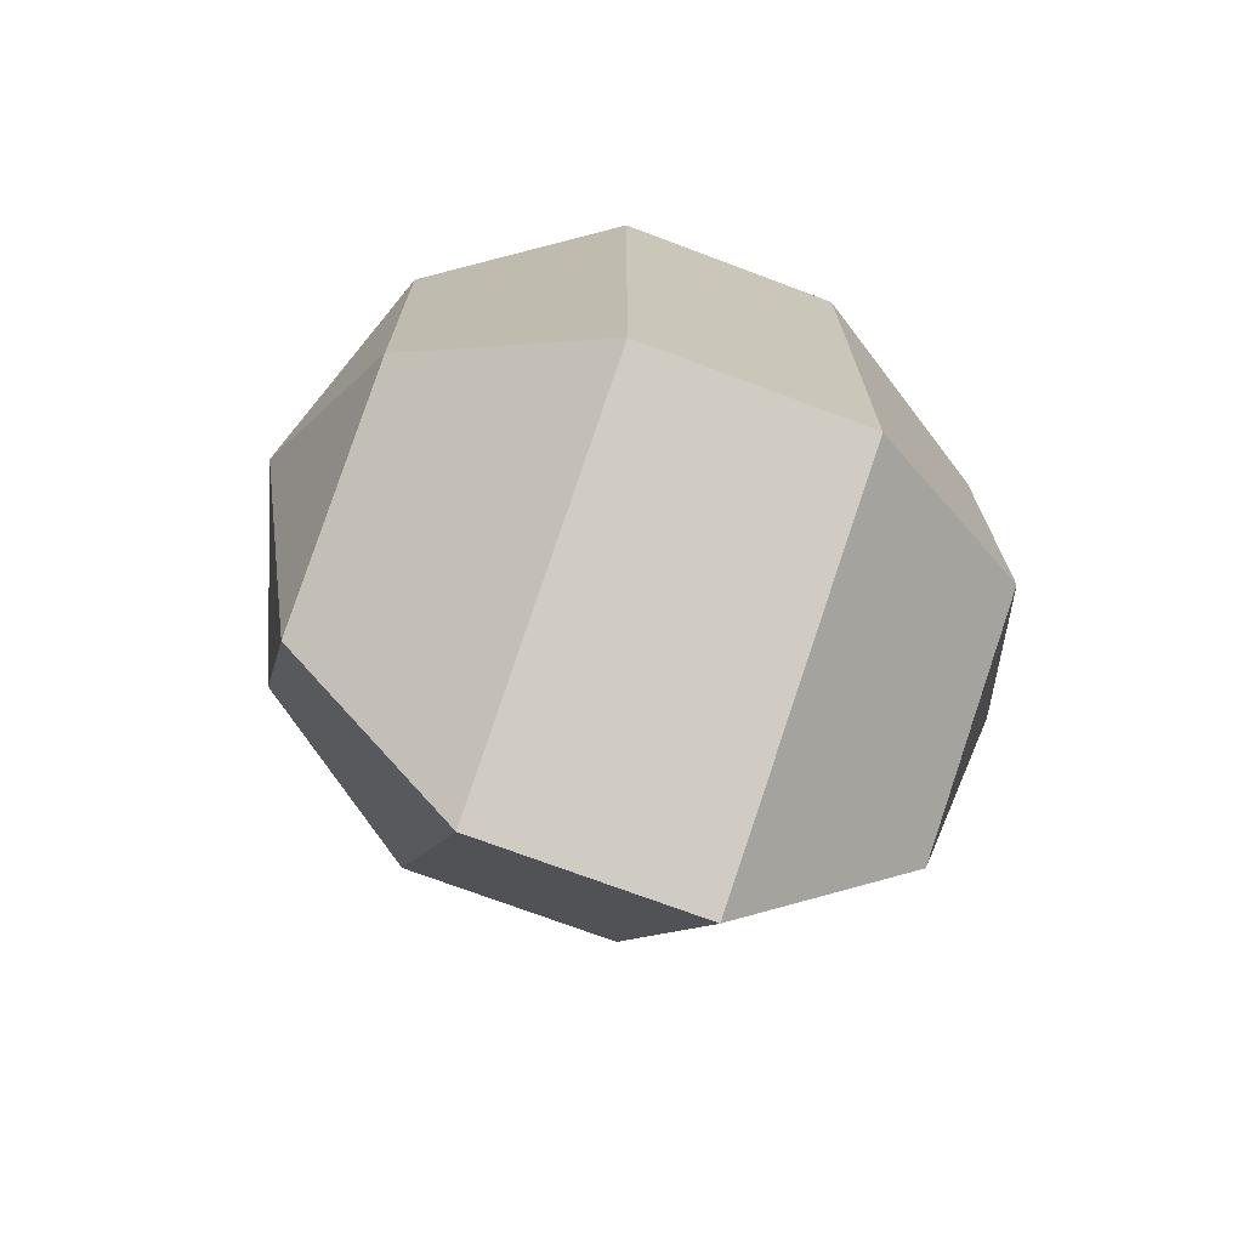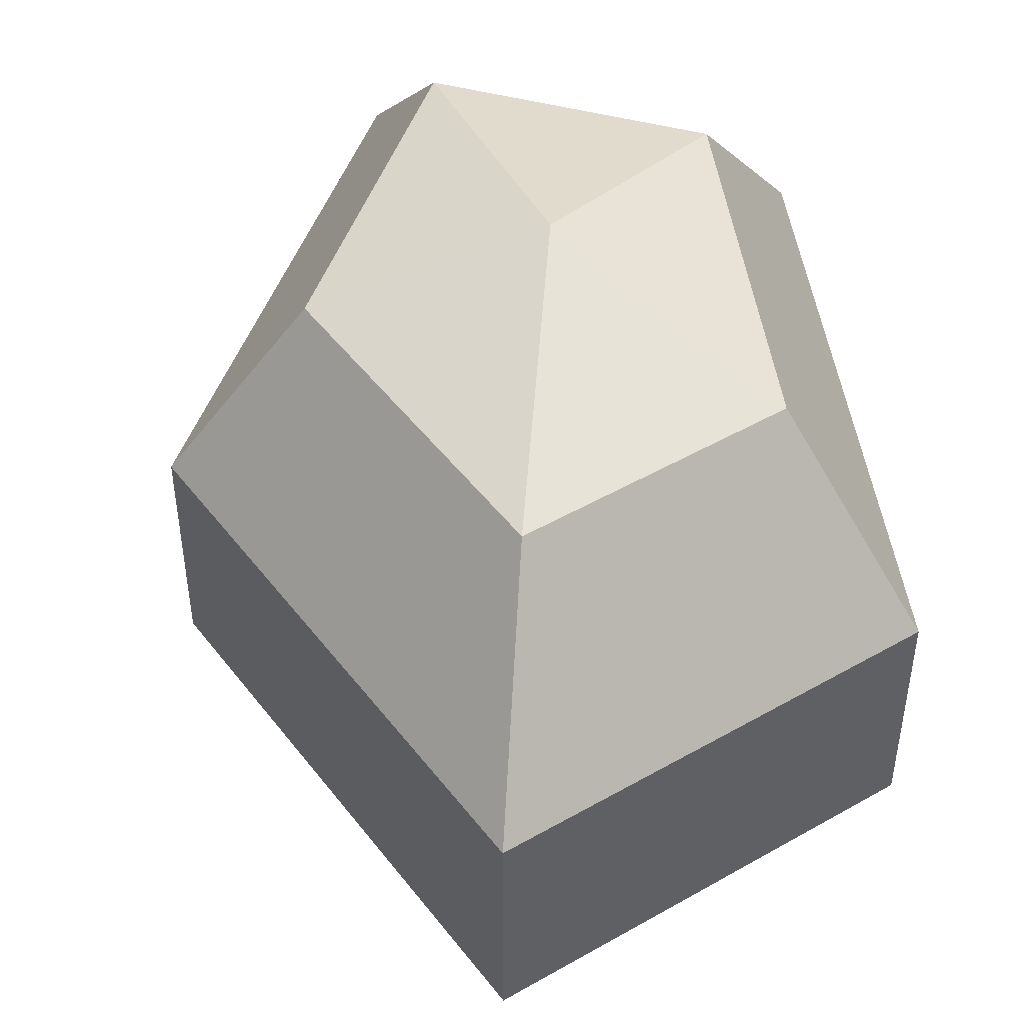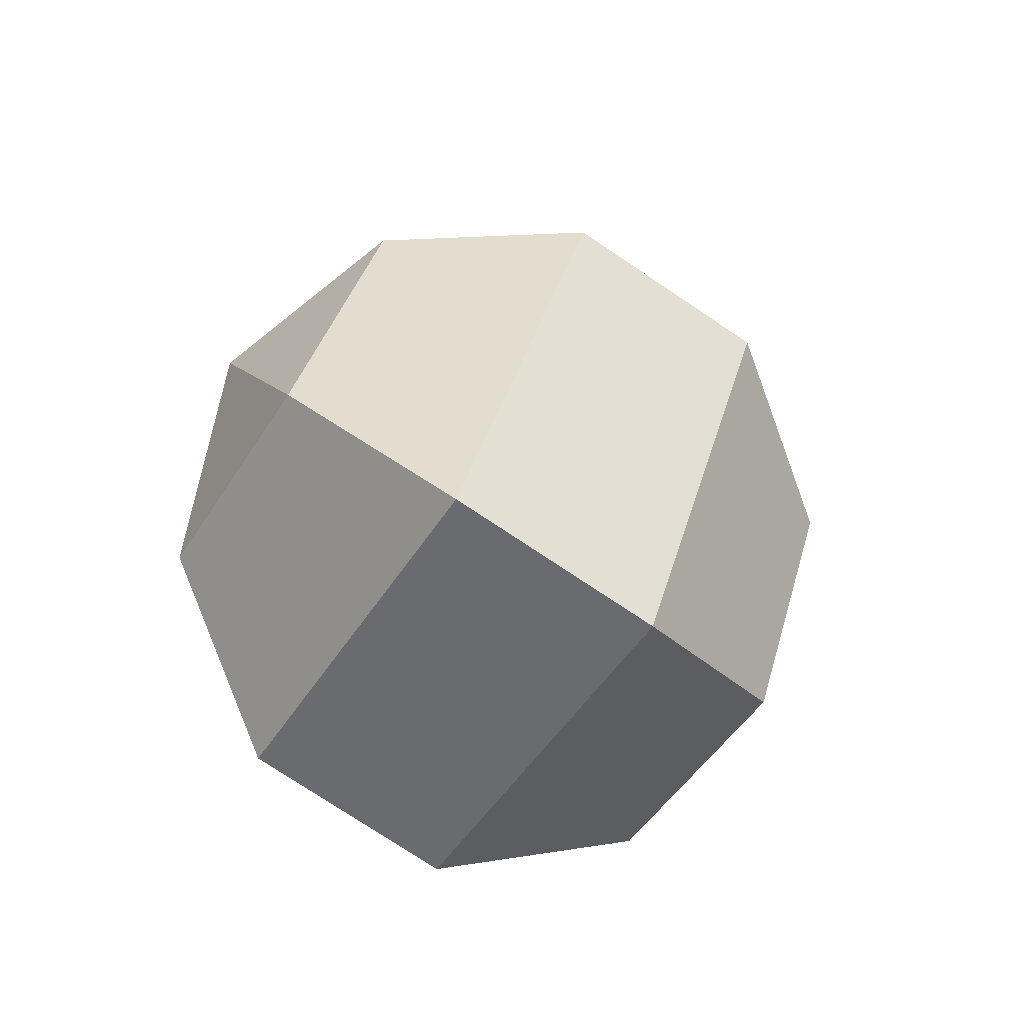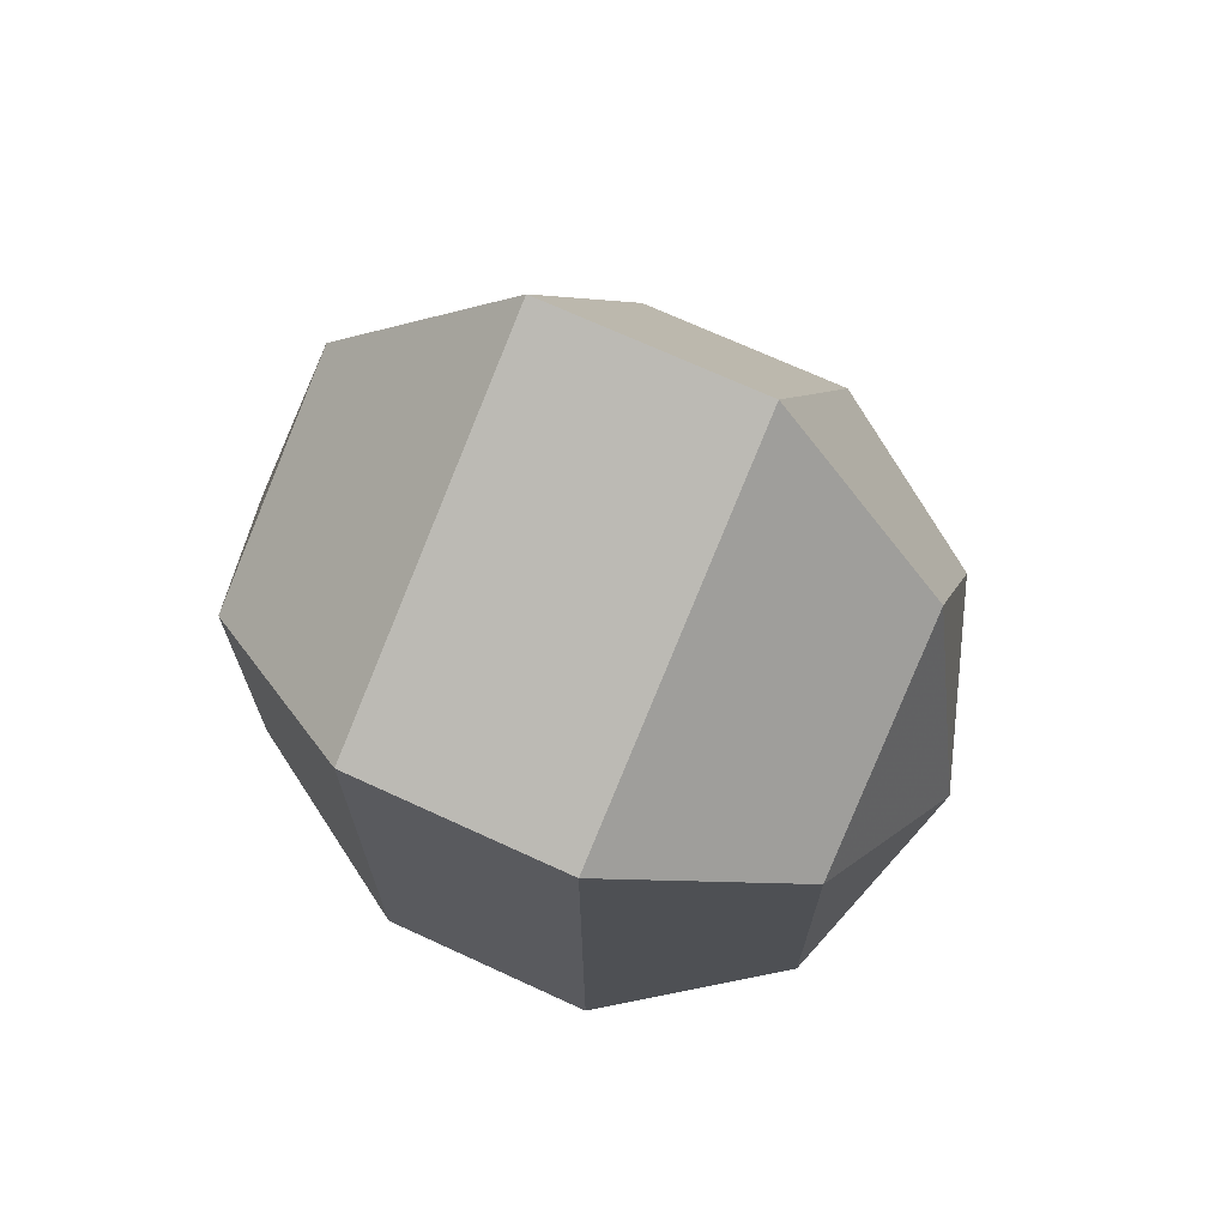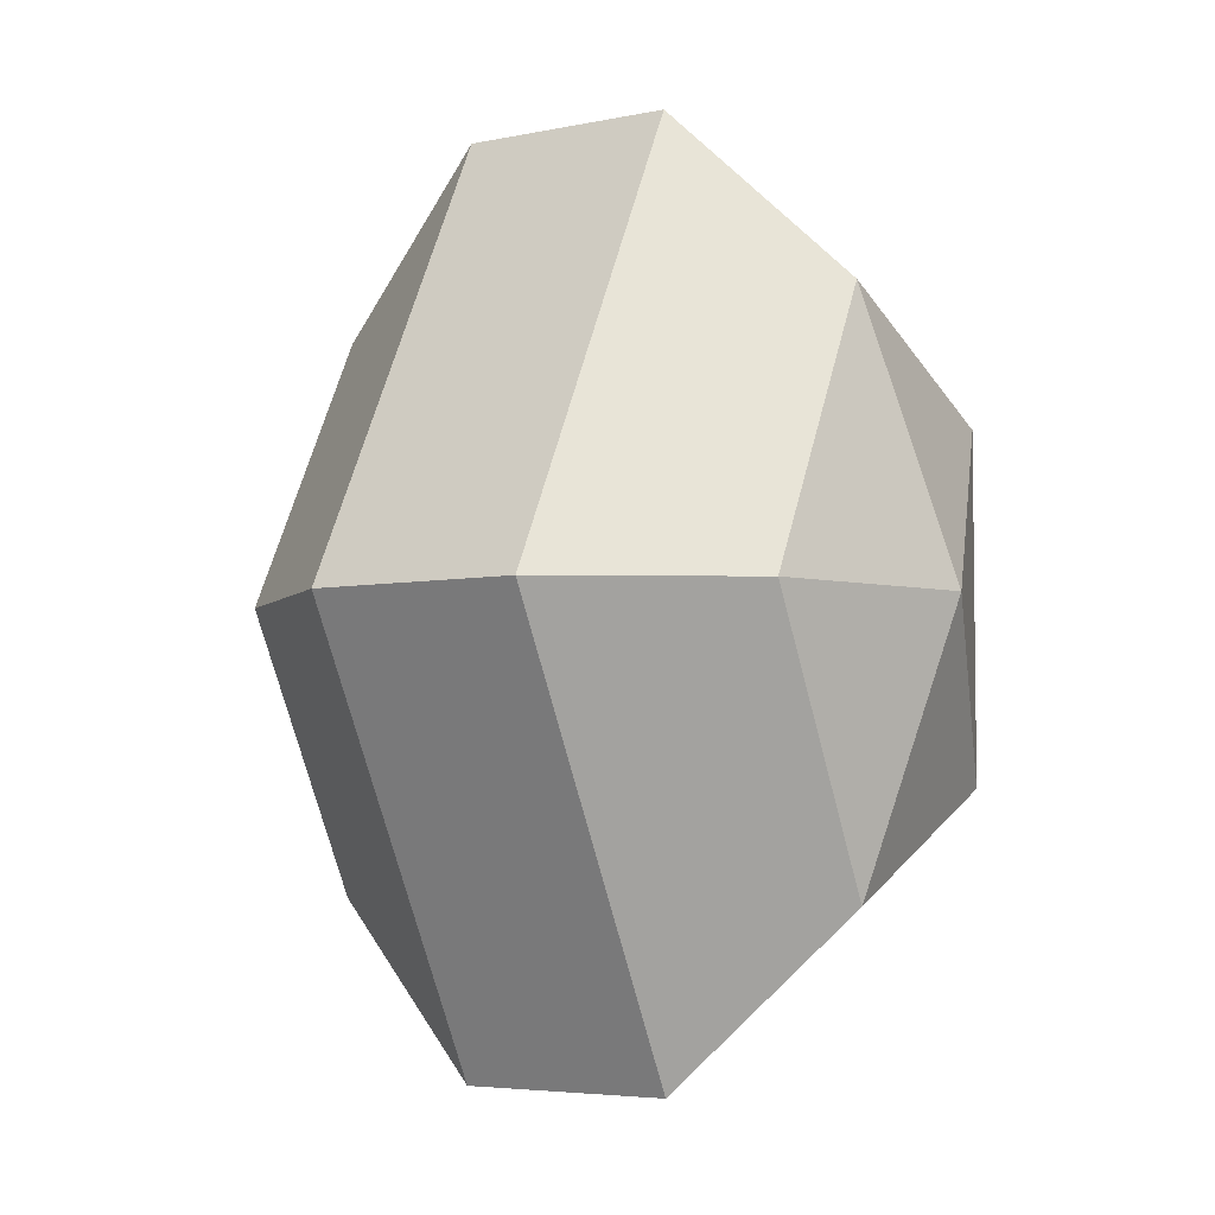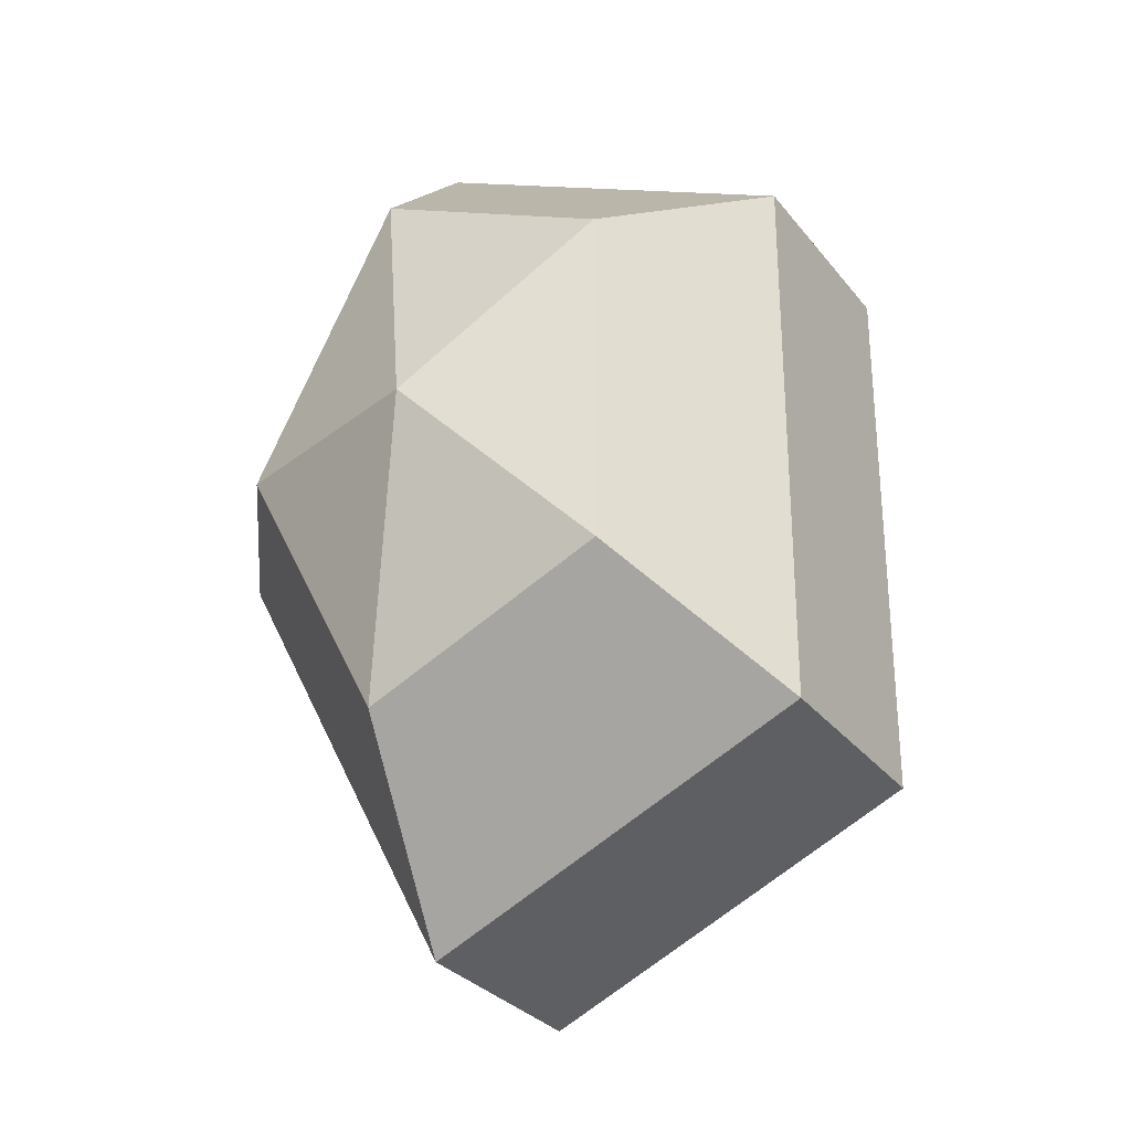
<metadata>
{"format":"obj","ext":"obj","renderer":"f3d","projection":"perspective","resolution":1024,"background":"white","views":[{"elev":-72.5,"azim":69.4,"up":"+Y"},{"elev":48.5,"azim":-8.2,"up":"+Z"},{"elev":-76.4,"azim":-123.7,"up":"+Y"},{"elev":70.6,"azim":114.7,"up":"+Y"},{"elev":-4.9,"azim":-56.6,"up":"+Y"},{"elev":-29.9,"azim":30.7,"up":"+Y"}]}
</metadata>
<code>
v 230 146 171
v 230 146 171
v 230 146 171
v 230 146 171
v 230 146 171
v 230 146 171
v 226.5 146 172.1
v 228.9 141.3 172.1
v 232.9 143.1 172.1
v 232.9 148.9 172.1
v 228.9 150.7 172.1
v 226.5 146 172.1
v 224.3 146 175.1
v 228.2 138.4 175.1
v 234.6 141.3 175.1
v 234.6 150.7 175.1
v 228.2 153.6 175.1
v 224.3 146 175.1
v 224.3 146 178.9
v 228.2 138.4 178.9
v 234.6 141.3 178.9
v 234.6 150.7 178.9
v 228.2 153.6 178.9
v 224.3 146 178.9
v 226.5 146 181.9
v 228.9 141.3 181.9
v 232.9 143.1 181.9
v 232.9 148.9 181.9
v 228.9 150.7 181.9
v 226.5 146 181.9
v 230 146 183
v 230 146 183
v 230 146 183
v 230 146 183
v 230 146 183
v 230 146 183
g foo
f 8 7 1
f 9 8 2
f 10 9 3
f 11 10 4
f 12 11 5
f 14 13 7
f 15 14 8
f 16 15 9
f 17 16 10
f 18 17 11
f 20 19 13
f 21 20 14
f 22 21 15
f 23 22 16
f 24 23 17
f 26 25 19
f 27 26 20
f 28 27 21
f 29 28 22
f 30 29 23
f 32 31 25
f 33 32 26
f 34 33 27
f 35 34 28
f 36 35 29
f 2 8 1
f 3 9 2
f 4 10 3
f 5 11 4
f 6 12 5
f 8 14 7
f 9 15 8
f 10 16 9
f 11 17 10
f 12 18 11
f 14 20 13
f 15 21 14
f 16 22 15
f 17 23 16
f 18 24 17
f 20 26 19
f 21 27 20
f 22 28 21
f 23 29 22
f 24 30 23
f 26 32 25
f 27 33 26
f 28 34 27
f 29 35 28
f 30 36 29
g

</code>
